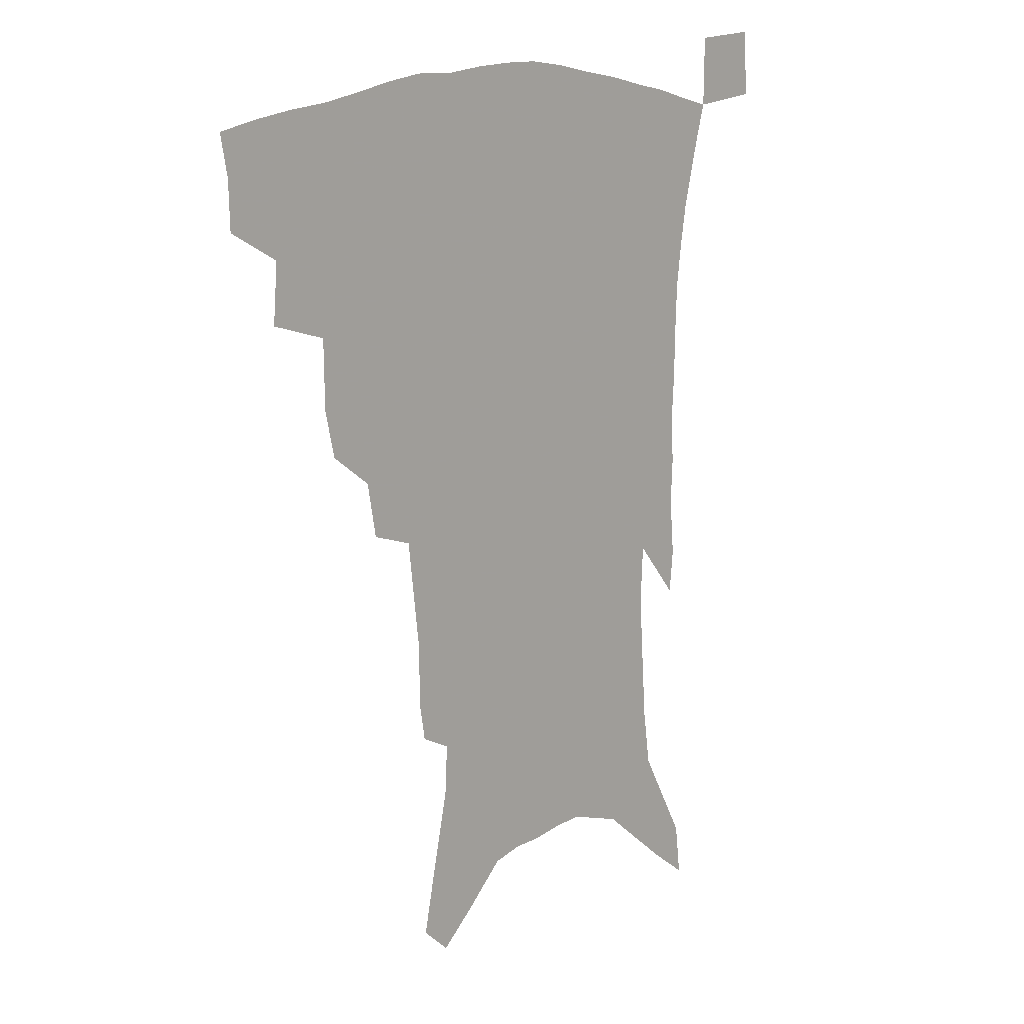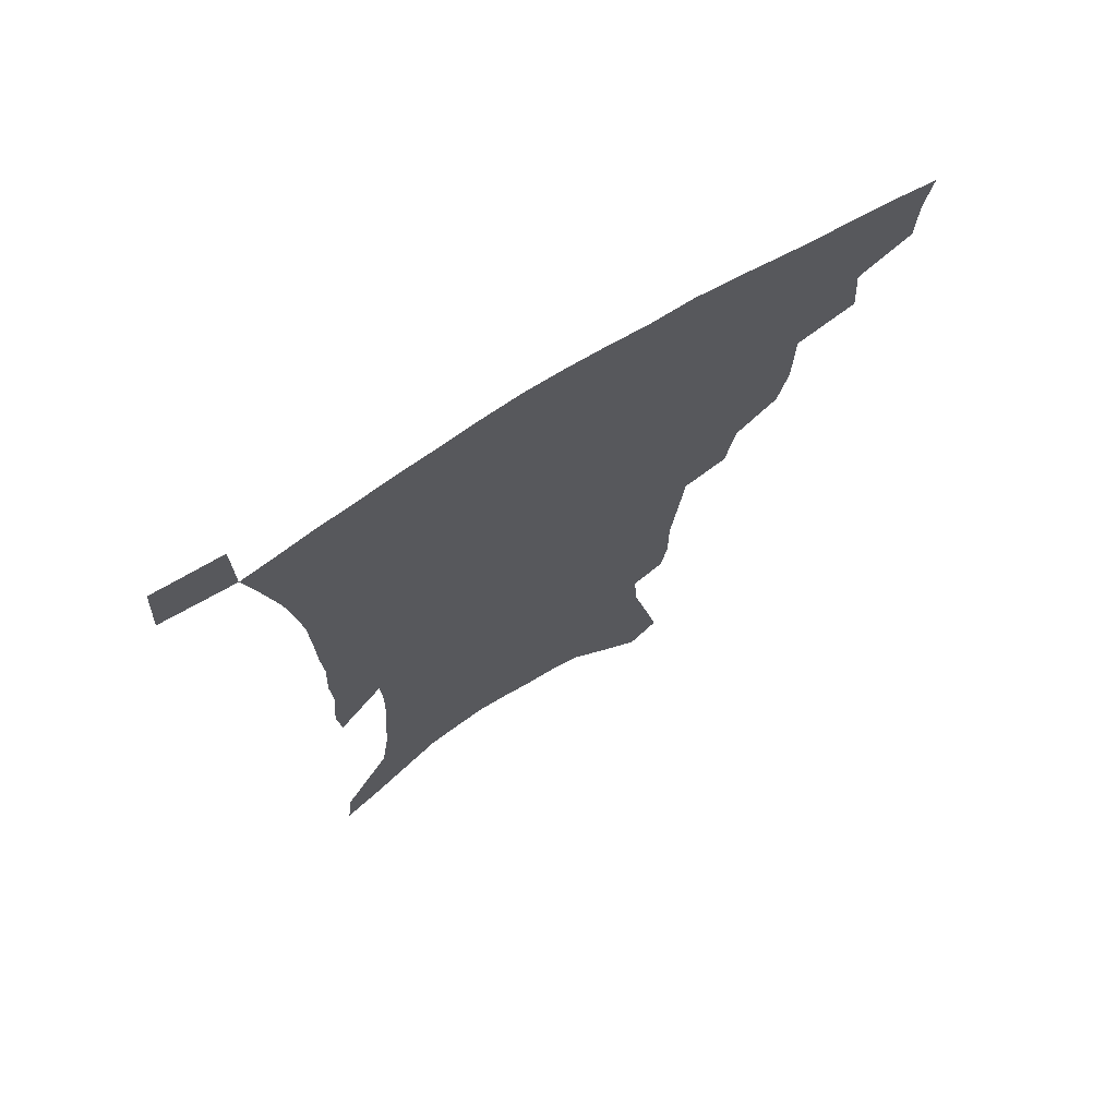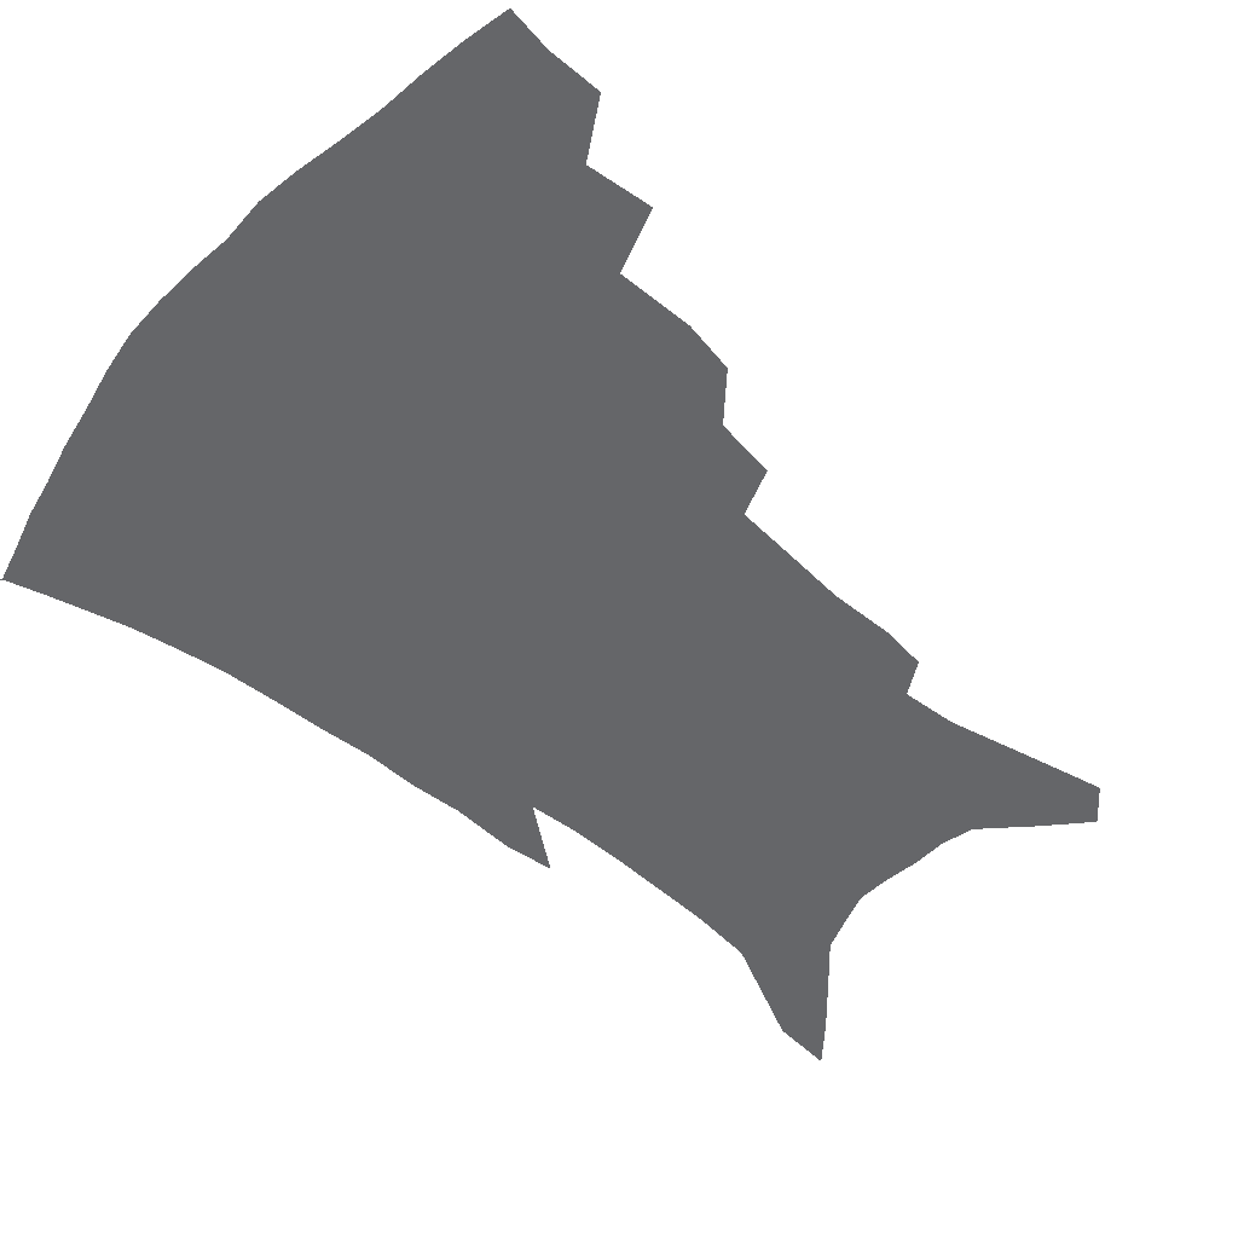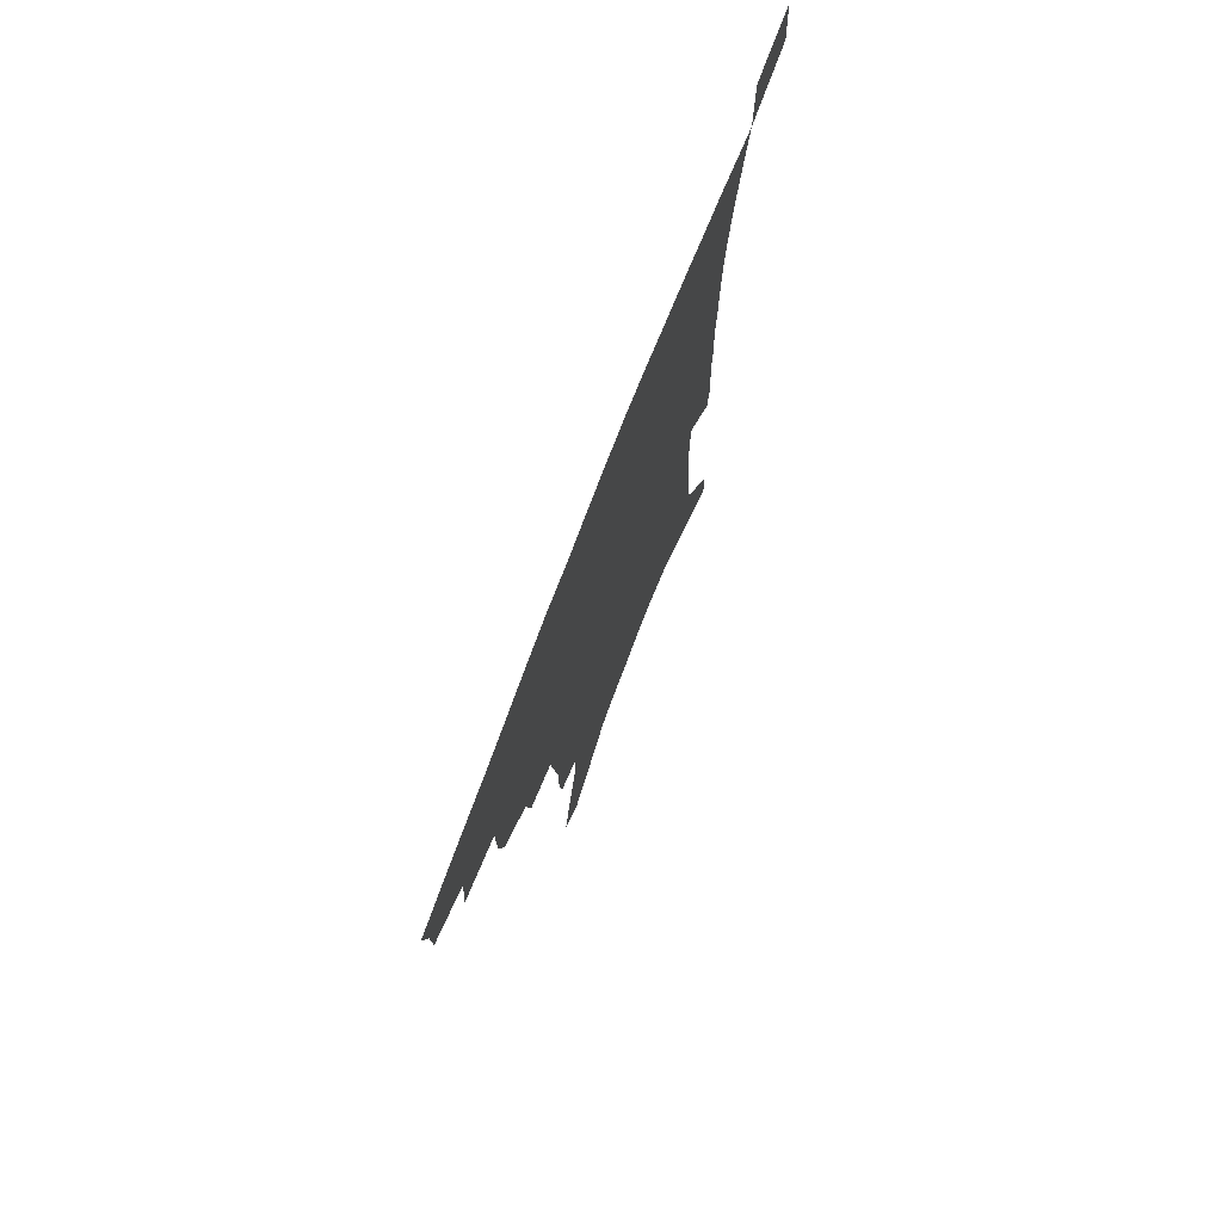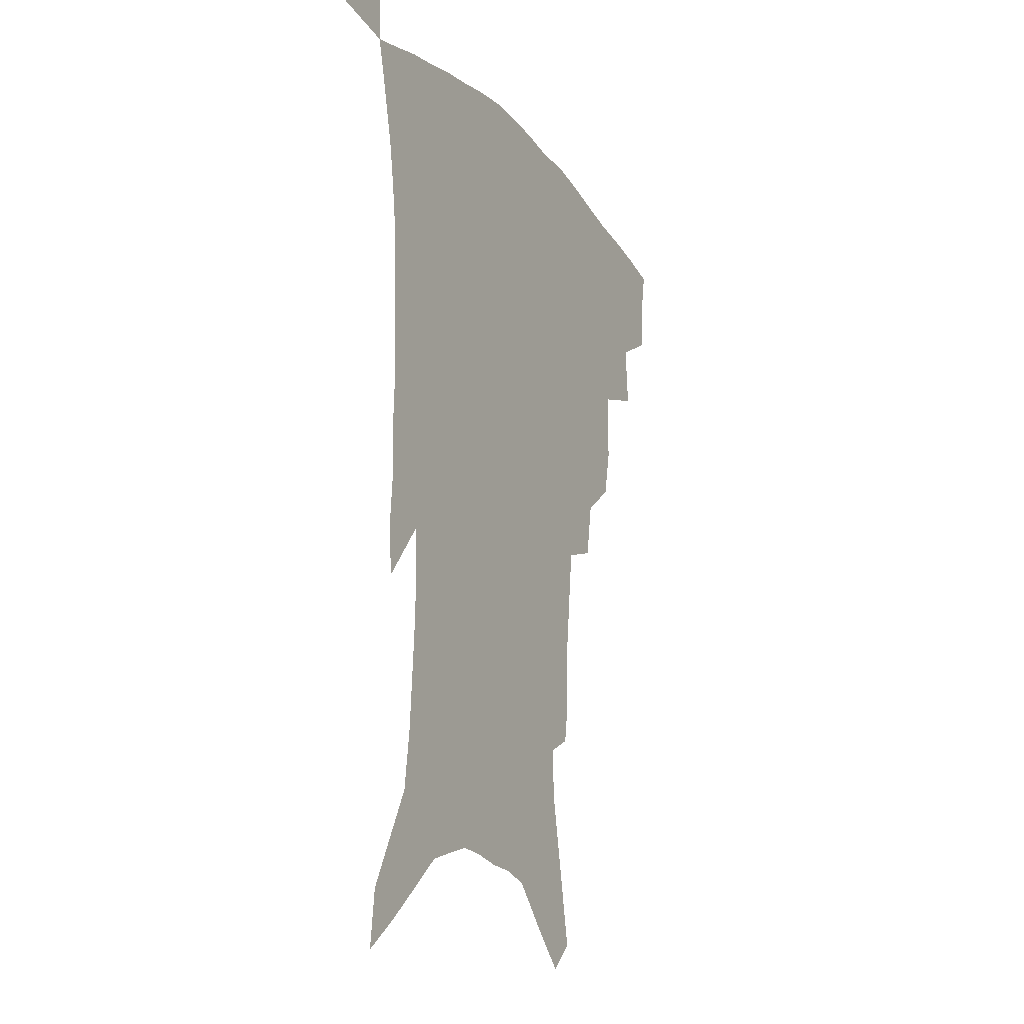
<metadata>
{"format":"obj","ext":"obj","renderer":"f3d","projection":"perspective","resolution":1024,"background":"white","views":[{"elev":13.8,"azim":-44.6,"up":"+Y"},{"elev":71.7,"azim":148.3,"up":"+Y"},{"elev":-51.9,"azim":-130.4,"up":"+Z"},{"elev":75.8,"azim":-68.8,"up":"+Y"},{"elev":-18.2,"azim":116.6,"up":"+Y"}]}
</metadata>
<code>
v 444 391.9 0
v 443.5 410 0
v 440.8 425.1 0
v 461.2 359 0
v 462.9 381.1 0
v 460.6 397.1 0
v 458.3 412.6 0
v 455.4 428.4 0
v 486.6 309.5 0
v 482.9 326.8 0
v 482.6 352.5 0
v 480.6 370 0
v 478.8 386.1 0
v 475.7 400.6 0
v 473 415.5 0
v 470.1 430.8 0
v 505.4 277.4 0
v 501.9 297.7 0
v 500 319.9 0
v 498.1 339.1 0
v 497.5 359.9 0
v 495.5 375.1 0
v 493.1 389.3 0
v 490.5 403.4 0
v 488 417.9 0
v 485.6 432.7 0
v 528.2 194.8 0
v 525.9 209.2 0
v 525.8 231.1 0
v 523.7 249.7 0
v 521.2 272.2 0
v 517.5 290.6 0
v 516.8 315.8 0
v 514.6 331.9 0
v 512.2 347 0
v 510.9 363.5 0
v 509.1 378.1 0
v 506.9 391.9 0
v 504.6 405.9 0
v 502.4 420.2 0
v 500 435.5 0
v 527.7 116.1 0
v 532.8 141.9 0
v 538.6 170.4 0
v 539.5 188.9 0
v 539.6 210.6 0
v 537.9 227.2 0
v 536.6 246.2 0
v 534.4 265.1 0
v 531.8 282.8 0
v 529.3 299.8 0
v 528.6 321.3 0
v 526.8 336.2 0
v 525.7 352.5 0
v 524 366.3 0
v 522.7 380.6 0
v 520.5 394.1 0
v 518.7 408 0
v 516.7 422.1 0
v 514.3 438.6 0
v 538.3 106.5 0
v 543 132.6 0
v 547.3 158 0
v 549.7 180.1 0
v 549.8 199.1 0
v 550.2 223.5 0
v 548.6 240 0
v 546.5 255.5 0
v 544.2 270.5 0
v 542.5 289.1 0
v 541.4 308.9 0
v 540.2 325.1 0
v 539.2 340.5 0
v 538.4 355.8 0
v 537.3 369.2 0
v 536.5 383 0
v 534.6 396.1 0
v 532.8 410 0
v 530.7 424.9 0
v 528.5 440.9 0
v 552.2 119.8 0
v 557 147.4 0
v 560.4 172.7 0
v 560.2 189.4 0
v 559.6 206.8 0
v 559.8 231 0
v 558.3 246.9 0
v 557 264.6 0
v 554.9 278 0
v 553.5 295.5 0
v 552.8 313.7 0
v 552 329 0
v 551.5 344.2 0
v 550.8 358 0
v 550.3 371.7 0
v 549.3 384.3 0
v 548.2 397.3 0
v 547.4 410.7 0
v 545.7 425 0
v 543.7 440.6 0
v 566.3 134.4 0
v 569.4 158.8 0
v 569.9 176.3 0
v 569.8 193.9 0
v 569.8 215.9 0
v 568.9 232.7 0
v 567.9 251.2 0
v 566.6 267.2 0
v 565.3 283.3 0
v 564.5 300.8 0
v 563.9 317.4 0
v 563.1 330.1 0
v 563.2 346.2 0
v 563.1 360.3 0
v 562.7 372.9 0
v 561.8 385.2 0
v 561.7 398.3 0
v 561.1 411.5 0
v 559.7 425.7 0
v 557.7 442.4 0
v 577.3 137.3 0
v 579.6 162.8 0
v 579.9 182.4 0
v 579.1 196.3 0
v 579.1 218.3 0
v 578.3 235.3 0
v 577.4 251.6 0
v 576.4 268.4 0
v 575.4 283.2 0
v 574.9 300.4 0
v 574.6 318.2 0
v 574.9 334.4 0
v 574.5 346.9 0
v 574.7 360.6 0
v 575.1 373.8 0
v 575 386 0
v 575.3 398.8 0
v 574.9 411.6 0
v 573.3 426.8 0
v 571.6 443.3 0
v 588.4 137.8 0
v 589.6 164.1 0
v 589.4 183.5 0
v 589.2 204.4 0
v 588.5 220.7 0
v 587.9 240.3 0
v 587.2 254.8 0
v 586.6 273.5 0
v 586.2 288.2 0
v 585.7 303.6 0
v 585.6 320.7 0
v 585.7 335.3 0
v 586.1 348.6 0
v 586.6 362.5 0
v 587 373.8 0
v 588.1 386.9 0
v 588.1 399.1 0
v 588.1 411.5 0
v 586.8 427.1 0
v 585.6 443.4 0
v 599.8 139.8 0
v 599.6 163.2 0
v 599.1 183.4 0
v 598.8 201 0
v 598.1 219.1 0
v 597.5 238 0
v 596.8 256.1 0
v 596.7 270.5 0
v 596.1 290.1 0
v 596.1 304.1 0
v 596.1 320.3 0
v 596.6 333.1 0
v 597.2 348.6 0
v 597.9 361.2 0
v 599.3 374.8 0
v 600.2 386.9 0
v 600.8 398.9 0
v 600.9 412.2 0
v 600.5 426.4 0
v 600.1 441.5 0
v 610.9 140.6 0
v 610.1 159.2 0
v 608.8 181.7 0
v 608.2 200.3 0
v 607.4 219.6 0
v 606.9 238.5 0
v 606.7 253.7 0
v 606.4 270.9 0
v 606.5 286.8 0
v 606.4 303.1 0
v 606.7 318.6 0
v 607.4 335.3 0
v 608.1 347.7 0
v 609.2 359.9 0
v 610.6 373.9 0
v 611.9 386.2 0
v 613.2 398.1 0
v 614.8 410.4 0
v 615.3 423.8 0
v 615.1 438.5 0
v 622.2 137.1 0
v 620.4 157.7 0
v 619.7 174.9 0
v 618.2 196.3 0
v 616.6 220.2 0
v 616.2 237.6 0
v 616.5 252.1 0
v 616 270.5 0
v 617 282.8 0
v 617 299.5 0
v 617.4 314.6 0
v 617.6 333.9 0
v 618.8 347.4 0
v 620.3 358.9 0
v 621.8 371.9 0
v 623.5 384.2 0
v 625.4 396.6 0
v 627.7 408.8 0
v 628.7 421.7 0
v 629.1 436.2 0
v 633.3 133.4 0
v 631.6 152.4 0
v 629.2 175 0
v 628.4 192.4 0
v 627 213 0
v 626.4 231.5 0
v 627.1 245.8 0
v 626.6 264.7 0
v 626.9 280.9 0
v 627.2 296.9 0
v 627.8 312.5 0
v 629 327.1 0
v 629.4 343.8 0
v 631.3 356.1 0
v 633 369.4 0
v 635 383.3 0
v 637.2 394.6 0
v 639.5 407.2 0
v 641.6 419.2 0
v 643 432.9 0
v 647.3 121.2 0
v 643.9 144 0
v 640.9 166.3 0
v 639.4 185.1 0
v 637.1 207.8 0
v 637 224.2 0
v 637.2 240.5 0
v 637.1 258.5 0
v 637.2 275.9 0
v 638.3 290.4 0
v 638.2 308.3 0
v 639.8 322 0
v 640.4 338.7 0
v 642.2 352.4 0
v 644.3 365.5 0
v 646.2 380.1 0
v 648.8 392.7 0
v 651.3 404.9 0
v 653.9 416.9 0
v 655.9 430.4 0
v 661.5 109.1 0
v 657.7 132.3 0
v 654.7 153.5 0
v 651.7 174.8 0
v 650.4 193.7 0
v 649.1 212.6 0
v 648.6 230.6 0
v 649.3 246.8 0
v 650.2 263.5 0
v 650.1 281.5 0
v 650.1 299.1 0
v 651 315 0
v 653.4 328.1 0
v 653.4 347 0
v 655.1 362.1 0
v 656.9 377.5 0
v 660.3 389.2 0
v 663 402.2 0
v 665.9 414.3 0
v 668.9 426.8 0
v 675.5 98.19 0
v 673.1 118.2 0
v 666.3 225.5 0
v 667.8 241.7 0
v 666 263.6 0
v 666.7 280.3 0
v 665.8 299.7 0
v 666.6 316.1 0
v 666.9 334.5 0
v 667.5 352.7 0
v 669.4 368.6 0
v 671.8 384.5 0
v 675 398 0
v 678.1 411.2 0
v 681.4 423.6 0
v 681.6 449.6 0
v 707.8 426.7 0
v 706.2 451.5 0
f 5 6 1
f 1 6 2
f 6 7 2
f 2 7 3
f 7 8 3
f 11 12 4
f 4 12 5
f 12 13 5
f 5 13 6
f 13 14 6
f 6 14 7
f 14 15 7
f 7 15 8
f 15 16 8
f 18 19 9
f 9 19 10
f 19 20 10
f 10 20 11
f 20 21 11
f 11 21 12
f 21 22 12
f 12 22 13
f 22 23 13
f 13 23 14
f 23 24 14
f 14 24 15
f 24 25 15
f 15 25 16
f 25 26 16
f 31 32 17
f 17 32 18
f 32 33 18
f 18 33 19
f 33 34 19
f 19 34 20
f 34 35 20
f 20 35 21
f 35 36 21
f 21 36 22
f 36 37 22
f 22 37 23
f 37 38 23
f 23 38 24
f 38 39 24
f 24 39 25
f 39 40 25
f 25 40 26
f 40 41 26
f 45 46 27
f 27 46 28
f 46 47 28
f 28 47 29
f 47 48 29
f 29 48 30
f 48 49 30
f 30 49 31
f 49 50 31
f 31 50 32
f 50 51 32
f 32 51 33
f 51 52 33
f 33 52 34
f 52 53 34
f 34 53 35
f 53 54 35
f 35 54 36
f 54 55 36
f 36 55 37
f 55 56 37
f 37 56 38
f 56 57 38
f 38 57 39
f 57 58 39
f 39 58 40
f 58 59 40
f 40 59 41
f 59 60 41
f 61 62 42
f 42 62 43
f 62 63 43
f 43 63 44
f 63 64 44
f 44 64 45
f 64 65 45
f 45 65 46
f 65 66 46
f 46 66 47
f 66 67 47
f 47 67 48
f 67 68 48
f 48 68 49
f 68 69 49
f 49 69 50
f 69 70 50
f 50 70 51
f 70 71 51
f 51 71 52
f 71 72 52
f 52 72 53
f 72 73 53
f 53 73 54
f 73 74 54
f 54 74 55
f 74 75 55
f 55 75 56
f 75 76 56
f 56 76 57
f 76 77 57
f 57 77 58
f 77 78 58
f 58 78 59
f 78 79 59
f 59 79 60
f 79 80 60
f 61 81 62
f 81 82 62
f 62 82 63
f 82 83 63
f 63 83 64
f 83 84 64
f 64 84 65
f 84 85 65
f 65 85 66
f 85 86 66
f 66 86 67
f 86 87 67
f 67 87 68
f 87 88 68
f 68 88 69
f 88 89 69
f 69 89 70
f 89 90 70
f 70 90 71
f 90 91 71
f 71 91 72
f 91 92 72
f 72 92 73
f 92 93 73
f 73 93 74
f 93 94 74
f 74 94 75
f 94 95 75
f 75 95 76
f 95 96 76
f 76 96 77
f 96 97 77
f 77 97 78
f 97 98 78
f 78 98 79
f 98 99 79
f 79 99 80
f 99 100 80
f 81 101 82
f 101 102 82
f 82 102 83
f 102 103 83
f 83 103 84
f 103 104 84
f 84 104 85
f 104 105 85
f 85 105 86
f 105 106 86
f 86 106 87
f 106 107 87
f 87 107 88
f 107 108 88
f 88 108 89
f 108 109 89
f 89 109 90
f 109 110 90
f 90 110 91
f 110 111 91
f 91 111 92
f 111 112 92
f 92 112 93
f 112 113 93
f 93 113 94
f 113 114 94
f 94 114 95
f 114 115 95
f 95 115 96
f 115 116 96
f 96 116 97
f 116 117 97
f 97 117 98
f 117 118 98
f 98 118 99
f 118 119 99
f 99 119 100
f 119 120 100
f 101 121 102
f 121 122 102
f 102 122 103
f 122 123 103
f 103 123 104
f 123 124 104
f 104 124 105
f 124 125 105
f 105 125 106
f 125 126 106
f 106 126 107
f 126 127 107
f 107 127 108
f 127 128 108
f 108 128 109
f 128 129 109
f 109 129 110
f 129 130 110
f 110 130 111
f 130 131 111
f 111 131 112
f 131 132 112
f 112 132 113
f 132 133 113
f 113 133 114
f 133 134 114
f 114 134 115
f 134 135 115
f 115 135 116
f 135 136 116
f 116 136 117
f 136 137 117
f 117 137 118
f 137 138 118
f 118 138 119
f 138 139 119
f 119 139 120
f 139 140 120
f 121 141 122
f 141 142 122
f 122 142 123
f 142 143 123
f 123 143 124
f 143 144 124
f 124 144 125
f 144 145 125
f 125 145 126
f 145 146 126
f 126 146 127
f 146 147 127
f 127 147 128
f 147 148 128
f 128 148 129
f 148 149 129
f 129 149 130
f 149 150 130
f 130 150 131
f 150 151 131
f 131 151 132
f 151 152 132
f 132 152 133
f 152 153 133
f 133 153 134
f 153 154 134
f 134 154 135
f 154 155 135
f 135 155 136
f 155 156 136
f 136 156 137
f 156 157 137
f 137 157 138
f 157 158 138
f 138 158 139
f 158 159 139
f 139 159 140
f 159 160 140
f 141 161 142
f 161 162 142
f 142 162 143
f 162 163 143
f 143 163 144
f 163 164 144
f 144 164 145
f 164 165 145
f 145 165 146
f 165 166 146
f 146 166 147
f 166 167 147
f 147 167 148
f 167 168 148
f 148 168 149
f 168 169 149
f 149 169 150
f 169 170 150
f 150 170 151
f 170 171 151
f 151 171 152
f 171 172 152
f 152 172 153
f 172 173 153
f 153 173 154
f 173 174 154
f 154 174 155
f 174 175 155
f 155 175 156
f 175 176 156
f 156 176 157
f 176 177 157
f 157 177 158
f 177 178 158
f 158 178 159
f 178 179 159
f 159 179 160
f 179 180 160
f 161 181 162
f 181 182 162
f 162 182 163
f 182 183 163
f 163 183 164
f 183 184 164
f 164 184 165
f 184 185 165
f 165 185 166
f 185 186 166
f 166 186 167
f 186 187 167
f 167 187 168
f 187 188 168
f 168 188 169
f 188 189 169
f 169 189 170
f 189 190 170
f 170 190 171
f 190 191 171
f 171 191 172
f 191 192 172
f 172 192 173
f 192 193 173
f 173 193 174
f 193 194 174
f 174 194 175
f 194 195 175
f 175 195 176
f 195 196 176
f 176 196 177
f 196 197 177
f 177 197 178
f 197 198 178
f 178 198 179
f 198 199 179
f 179 199 180
f 199 200 180
f 181 201 182
f 201 202 182
f 182 202 183
f 202 203 183
f 183 203 184
f 203 204 184
f 184 204 185
f 204 205 185
f 185 205 186
f 205 206 186
f 186 206 187
f 206 207 187
f 187 207 188
f 207 208 188
f 188 208 189
f 208 209 189
f 189 209 190
f 209 210 190
f 190 210 191
f 210 211 191
f 191 211 192
f 211 212 192
f 192 212 193
f 212 213 193
f 193 213 194
f 213 214 194
f 194 214 195
f 214 215 195
f 195 215 196
f 215 216 196
f 196 216 197
f 216 217 197
f 197 217 198
f 217 218 198
f 198 218 199
f 218 219 199
f 199 219 200
f 219 220 200
f 201 221 202
f 221 222 202
f 202 222 203
f 222 223 203
f 203 223 204
f 223 224 204
f 204 224 205
f 224 225 205
f 205 225 206
f 225 226 206
f 206 226 207
f 226 227 207
f 207 227 208
f 227 228 208
f 208 228 209
f 228 229 209
f 209 229 210
f 229 230 210
f 210 230 211
f 230 231 211
f 211 231 212
f 231 232 212
f 212 232 213
f 232 233 213
f 213 233 214
f 233 234 214
f 214 234 215
f 234 235 215
f 215 235 216
f 235 236 216
f 216 236 217
f 236 237 217
f 217 237 218
f 237 238 218
f 218 238 219
f 238 239 219
f 219 239 220
f 239 240 220
f 221 241 222
f 241 242 222
f 222 242 223
f 242 243 223
f 223 243 224
f 243 244 224
f 224 244 225
f 244 245 225
f 225 245 226
f 245 246 226
f 226 246 227
f 246 247 227
f 227 247 228
f 247 248 228
f 228 248 229
f 248 249 229
f 229 249 230
f 249 250 230
f 230 250 231
f 250 251 231
f 231 251 232
f 251 252 232
f 232 252 233
f 252 253 233
f 233 253 234
f 253 254 234
f 234 254 235
f 254 255 235
f 235 255 236
f 255 256 236
f 236 256 237
f 256 257 237
f 237 257 238
f 257 258 238
f 238 258 239
f 258 259 239
f 239 259 240
f 259 260 240
f 241 261 242
f 261 262 242
f 242 262 243
f 262 263 243
f 243 263 244
f 263 264 244
f 244 264 245
f 264 265 245
f 245 265 246
f 265 266 246
f 246 266 247
f 266 267 247
f 247 267 248
f 267 268 248
f 248 268 249
f 268 269 249
f 249 269 250
f 269 270 250
f 250 270 251
f 270 271 251
f 251 271 252
f 271 272 252
f 252 272 253
f 272 273 253
f 253 273 254
f 273 274 254
f 254 274 255
f 274 275 255
f 255 275 256
f 275 276 256
f 256 276 257
f 276 277 257
f 257 277 258
f 277 278 258
f 258 278 259
f 278 279 259
f 259 279 260
f 279 280 260
f 261 281 262
f 281 282 262
f 262 282 263
f 268 283 269
f 283 284 269
f 269 284 270
f 284 285 270
f 270 285 271
f 285 286 271
f 271 286 272
f 286 287 272
f 272 287 273
f 287 288 273
f 273 288 274
f 288 289 274
f 274 289 275
f 289 290 275
f 275 290 276
f 290 291 276
f 276 291 277
f 291 292 277
f 277 292 278
f 292 293 278
f 278 293 279
f 293 294 279
f 279 294 280
f 294 295 280
f 295 297 296
f 297 298 296

</code>
